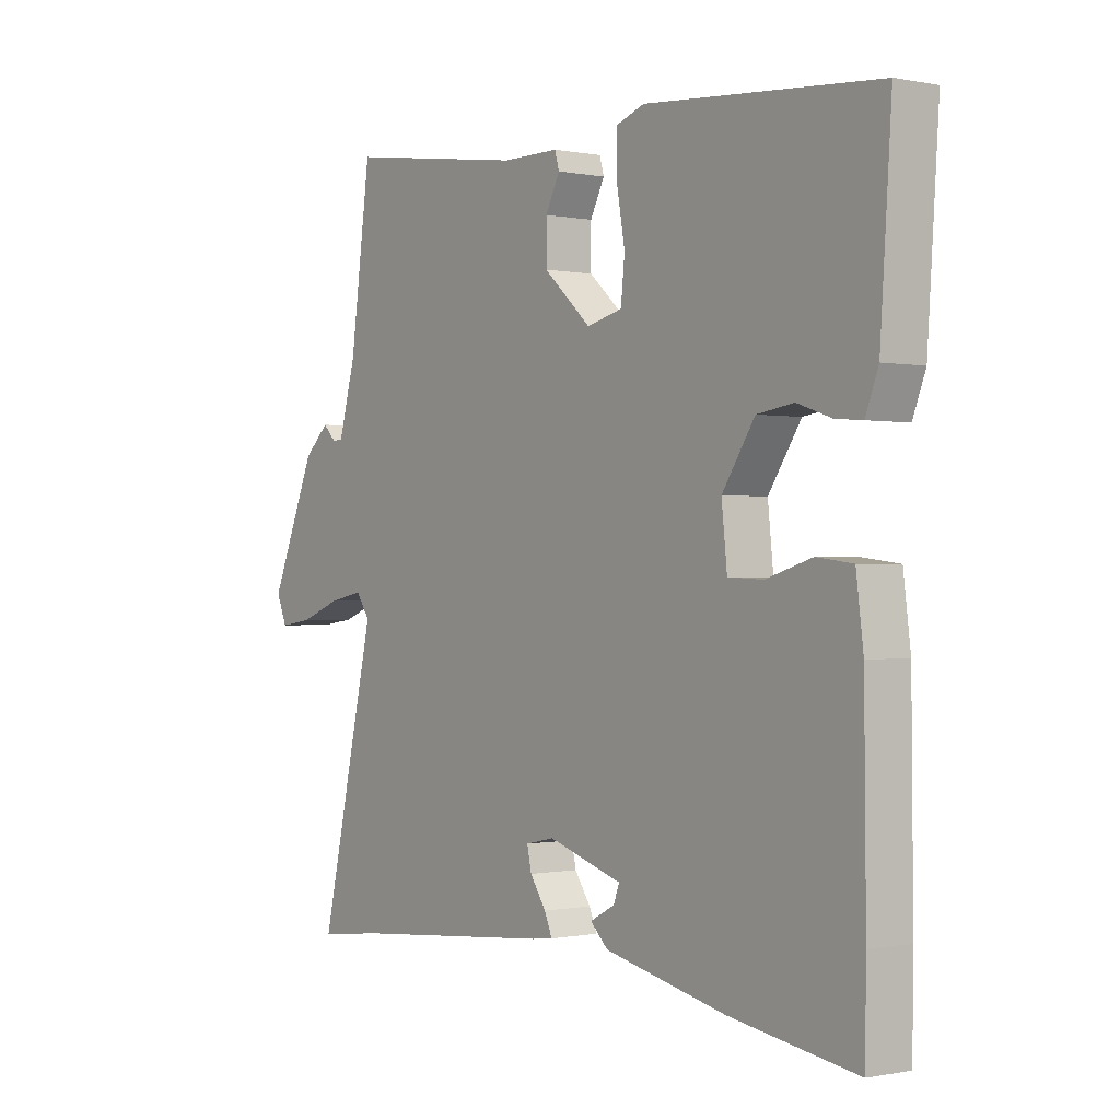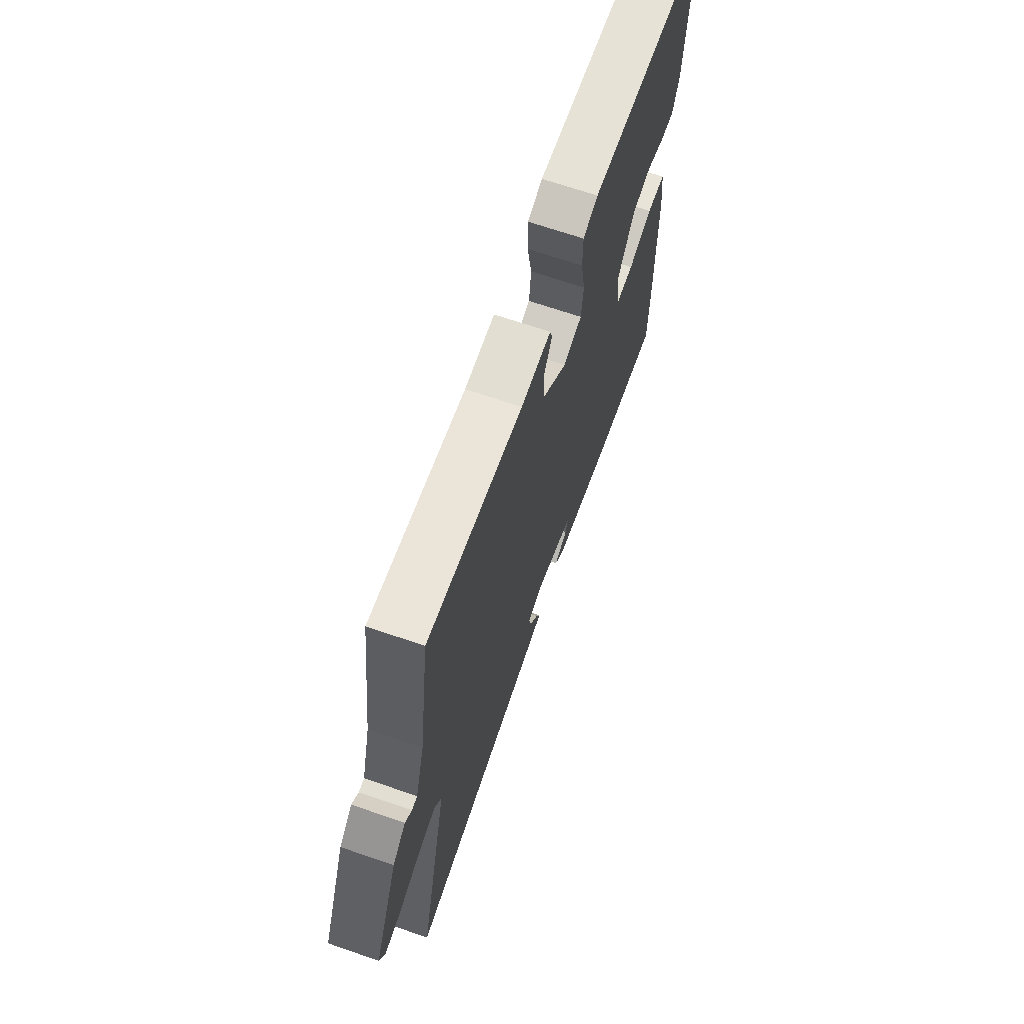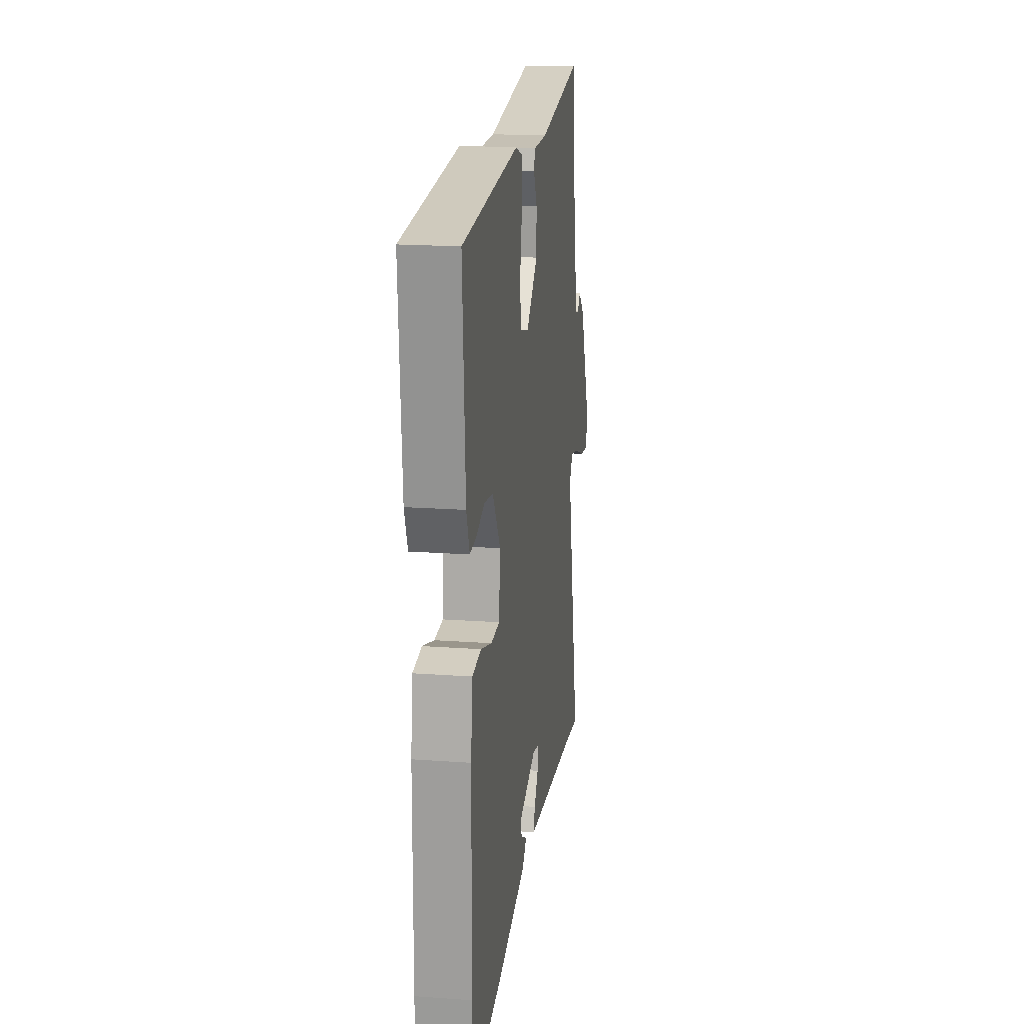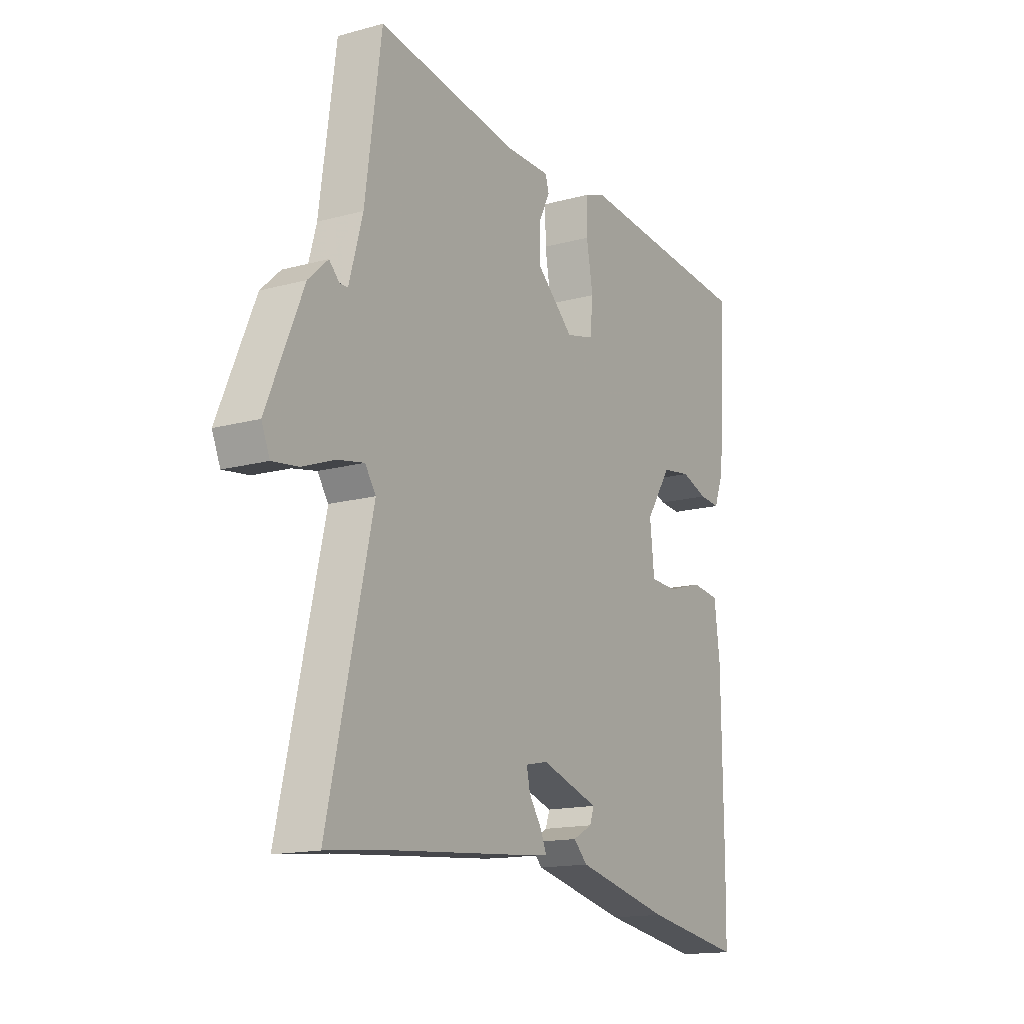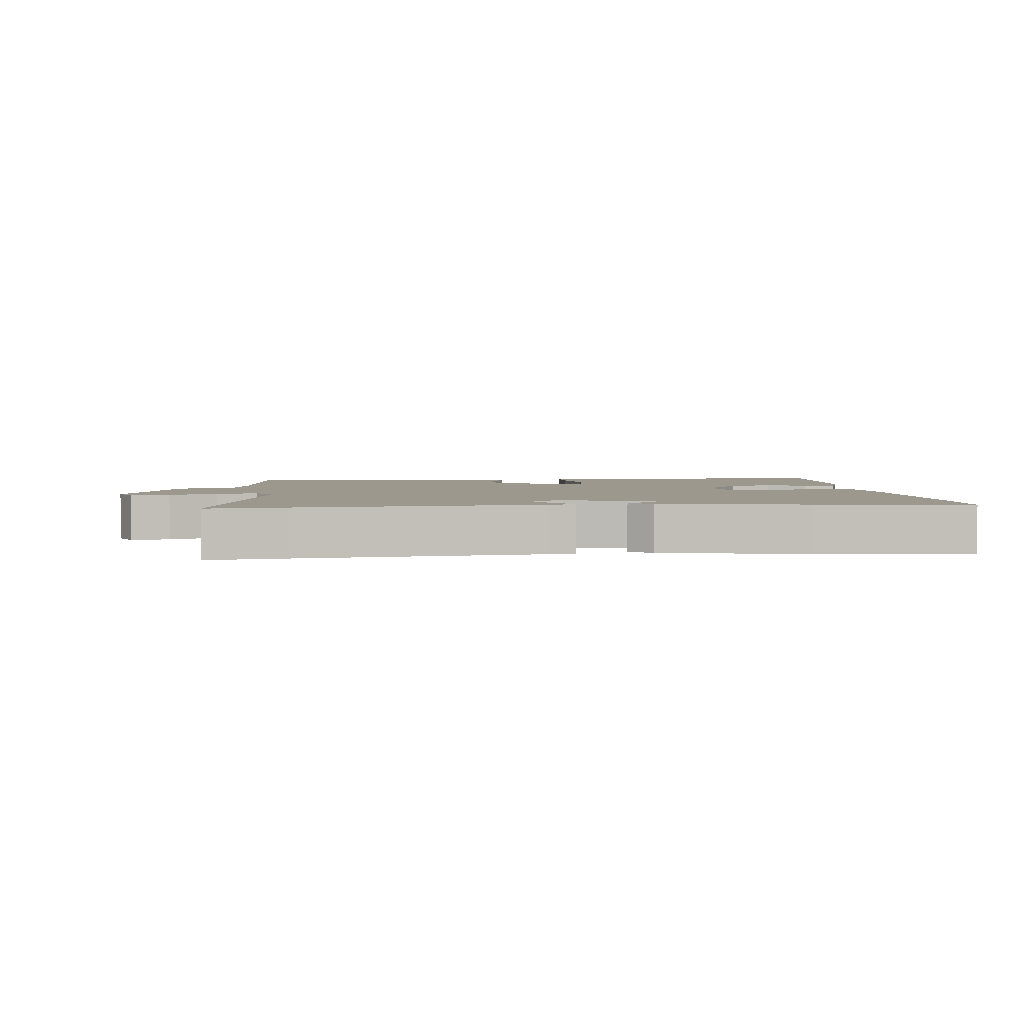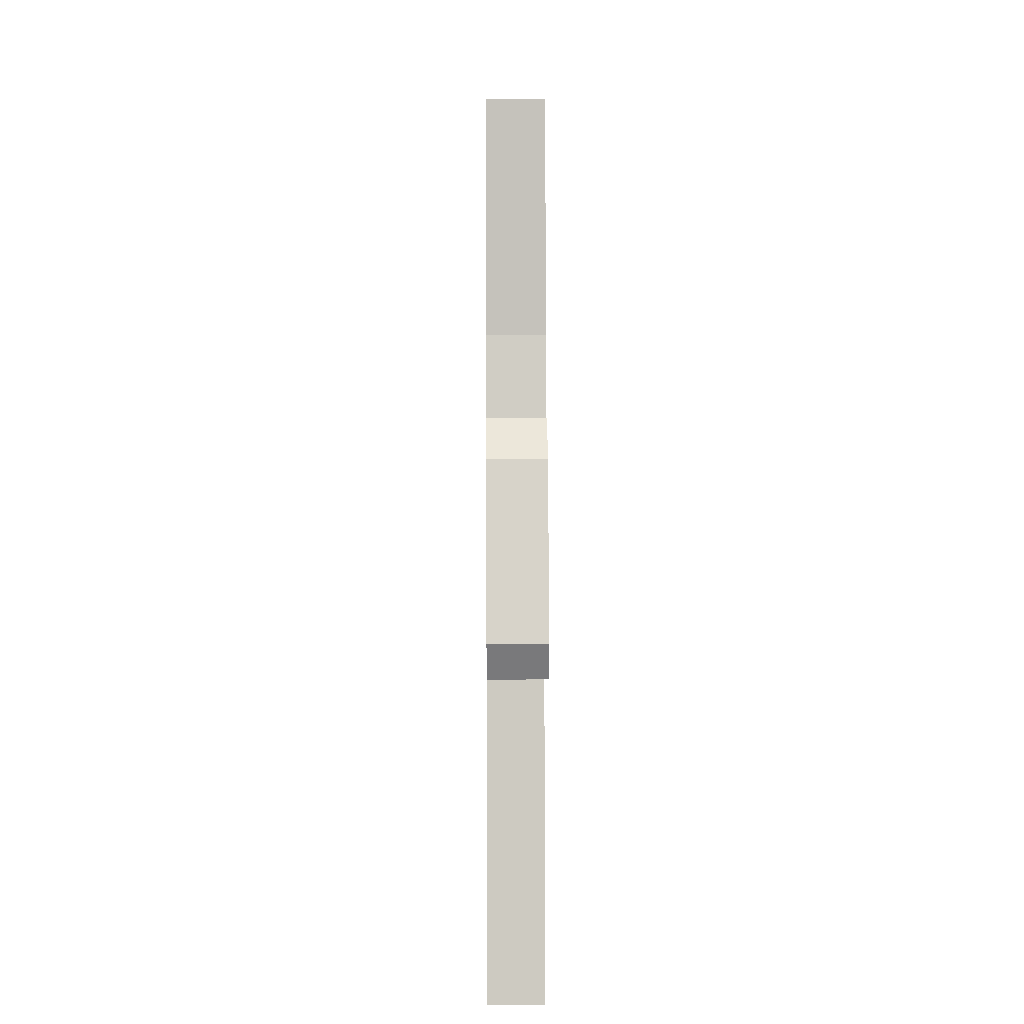
<metadata>
{"format":"obj","ext":"obj","renderer":"f3d","projection":"perspective","resolution":1024,"background":"white","views":[{"elev":-0.4,"azim":-126.8,"up":"+Z"},{"elev":67.9,"azim":109.0,"up":"+Z"},{"elev":18.4,"azim":-82.0,"up":"+Z"},{"elev":-15.4,"azim":120.0,"up":"+Z"},{"elev":3.0,"azim":172.5,"up":"+Y"},{"elev":9.3,"azim":89.4,"up":"+Z"}]}
</metadata>
<code>
v -0.499 0.07 -0.544
v -0.501 0.07 -0.407
v -0.498 0.07 -0.099
v -0.485 0.07 0.003
v -0.42 0.07 0.011
v -0.337 0.07 -0.014
v -0.274 0.07 -0.011
v -0.264 0.07 0.082
v -0.323 0.07 0.171
v -0.389 0.07 0.181
v -0.451 0.07 0.16
v -0.499 0.07 0.156
v -0.522 0.07 0.216
v -0.542 0.07 0.515
v -0.122 0.07 0.549
v -0.071 0.07 0.531
v -0.071 0.07 0.463
v -0.086 0.07 0.378
v -0.079 0.07 0.31
v -0.015 0.07 0.294
v 0.071 0.07 0.371
v 0.071 0.07 0.439
v 0.045 0.07 0.49
v 0.053 0.07 0.518
v 0.156 0.07 0.518
v 0.483 0.07 0.565
v 0.52 0.07 0.292
v 0.551 0.07 0.18
v 0.57 0.07 0.18
v 0.593 0.07 0.203
v 0.638 0.07 0.161
v 0.721 0.07 -0.035
v 0.702 0.07 -0.08
v 0.643 0.07 -0.072
v 0.569 0.07 -0.044
v 0.507 0.07 -0.032
v 0.482 0.07 -0.068
v 0.583 0.07 -0.51
v 0.464 0.07 -0.496
v 0.099 0.07 -0.463
v 0.06 0.07 -0.458
v 0.074 0.07 -0.425
v 0.103 0.07 -0.382
v 0.111 0.07 -0.345
v 0.059 0.07 -0.334
v -0.075 0.07 -0.376
v -0.065 0.07 -0.404
v -0.02 0.07 -0.428
v -0.052 0.07 -0.459
v -0.271 0.07 -0.508
v -0.499 0 -0.544
v -0.501 0 -0.407
v -0.498 0 -0.099
v -0.485 0 0.003
v -0.42 0 0.011
v -0.337 0 -0.014
v -0.274 0 -0.011
v -0.264 0 0.082
v -0.323 0 0.171
v -0.389 0 0.181
v -0.451 0 0.16
v -0.499 0 0.156
v -0.522 0 0.216
v -0.542 0 0.515
v -0.122 0 0.549
v -0.071 0 0.531
v -0.071 0 0.463
v -0.086 0 0.378
v -0.079 0 0.31
v -0.015 0 0.294
v 0.071 0 0.371
v 0.071 0 0.439
v 0.045 0 0.49
v 0.053 0 0.518
v 0.156 0 0.518
v 0.483 0 0.565
v 0.52 0 0.292
v 0.551 0 0.18
v 0.57 0 0.18
v 0.593 0 0.203
v 0.638 0 0.161
v 0.721 0 -0.035
v 0.702 0 -0.08
v 0.643 0 -0.072
v 0.569 0 -0.044
v 0.507 0 -0.032
v 0.482 0 -0.068
v 0.583 0 -0.51
v 0.464 0 -0.496
v 0.099 0 -0.463
v 0.06 0 -0.458
v 0.074 0 -0.425
v 0.103 0 -0.382
v 0.111 0 -0.345
v 0.059 0 -0.334
v -0.075 0 -0.376
v -0.065 0 -0.404
v -0.02 0 -0.428
v -0.052 0 -0.459
v -0.271 0 -0.508
f 47 48 49 50
f 46 47 50 1
f 40 41 42 43
f 39 40 43 44
f 37 38 39 44
f 36 37 44 45
f 32 33 34 35
f 32 35 36
f 29 30 31 32
f 28 29 32 36
f 27 28 36 45
f 25 26 27 45
f 22 23 24 25
f 21 22 25
f 15 16 17 18
f 15 18 19
f 14 15 19
f 13 14 19
f 10 11 12 13
f 9 10 13 19
f 8 9 19 20
f 3 4 5 6
f 3 6 7
f 46 1 2 3
f 46 3 7
f 21 25 45 46
f 20 21 46 7
f 7 8 20
f 100 99 98 97
f 51 100 97 96
f 93 92 91 90
f 94 93 90 89
f 94 89 88 87
f 95 94 87 86
f 85 84 83 82
f 86 85 82
f 82 81 80 79
f 86 82 79 78
f 95 86 78 77
f 95 77 76 75
f 75 74 73 72
f 75 72 71
f 68 67 66 65
f 69 68 65
f 69 65 64
f 69 64 63
f 63 62 61 60
f 69 63 60 59
f 70 69 59 58
f 56 55 54 53
f 57 56 53
f 53 52 51 96
f 57 53 96
f 96 95 75 71
f 57 96 71 70
f 70 58 57
f 1 51 52 2
f 2 52 53 3
f 3 53 54 4
f 4 54 55 5
f 5 55 56 6
f 6 56 57 7
f 7 57 58 8
f 8 58 59 9
f 9 59 60 10
f 10 60 61 11
f 11 61 62 12
f 12 62 63 13
f 13 63 64 14
f 14 64 65 15
f 15 65 66 16
f 16 66 67 17
f 17 67 68 18
f 18 68 69 19
f 19 69 70 20
f 20 70 71 21
f 21 71 72 22
f 22 72 73 23
f 23 73 74 24
f 24 74 75 25
f 25 75 76 26
f 26 76 77 27
f 27 77 78 28
f 28 78 79 29
f 29 79 80 30
f 30 80 81 31
f 31 81 82 32
f 32 82 83 33
f 33 83 84 34
f 34 84 85 35
f 35 85 86 36
f 36 86 87 37
f 37 87 88 38
f 38 88 89 39
f 39 89 90 40
f 40 90 91 41
f 41 91 92 42
f 42 92 93 43
f 43 93 94 44
f 44 94 95 45
f 45 95 96 46
f 46 96 97 47
f 47 97 98 48
f 48 98 99 49
f 49 99 100 50
f 50 100 51 1

</code>
